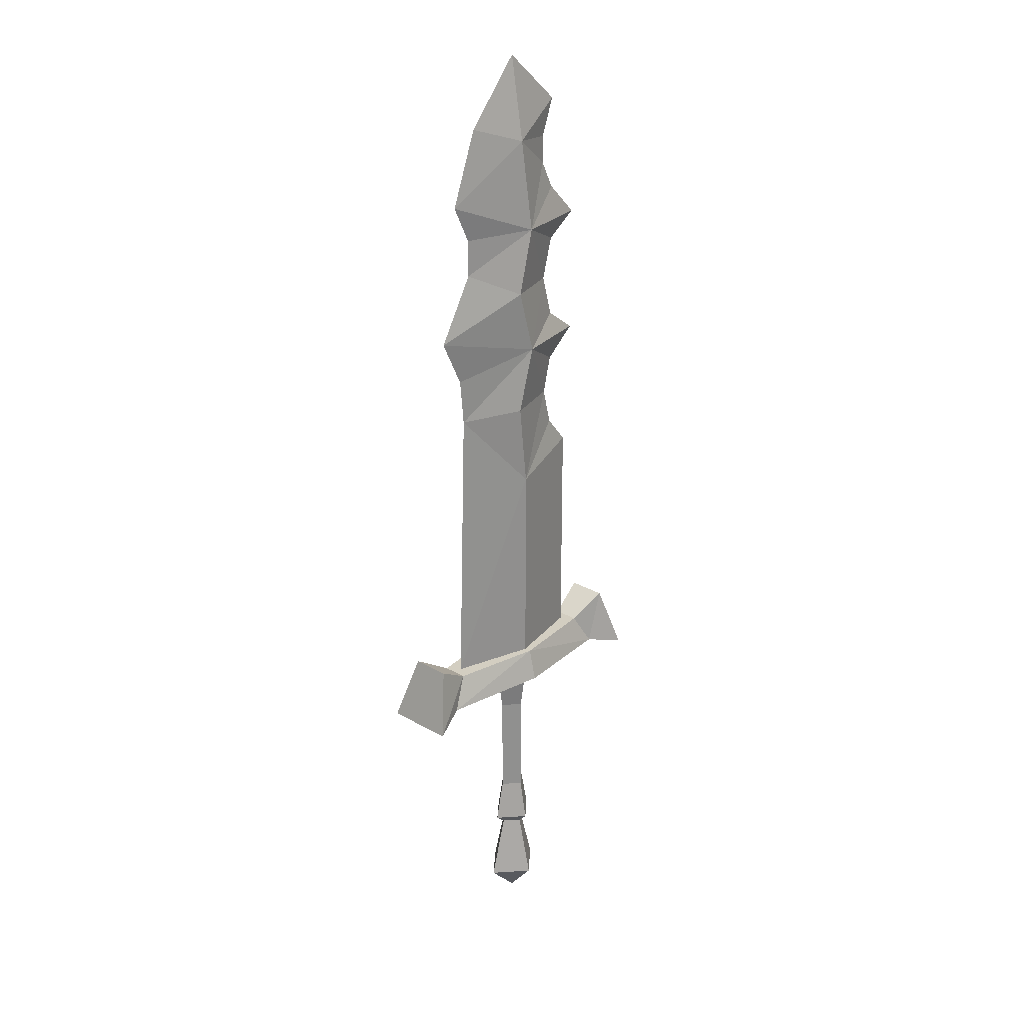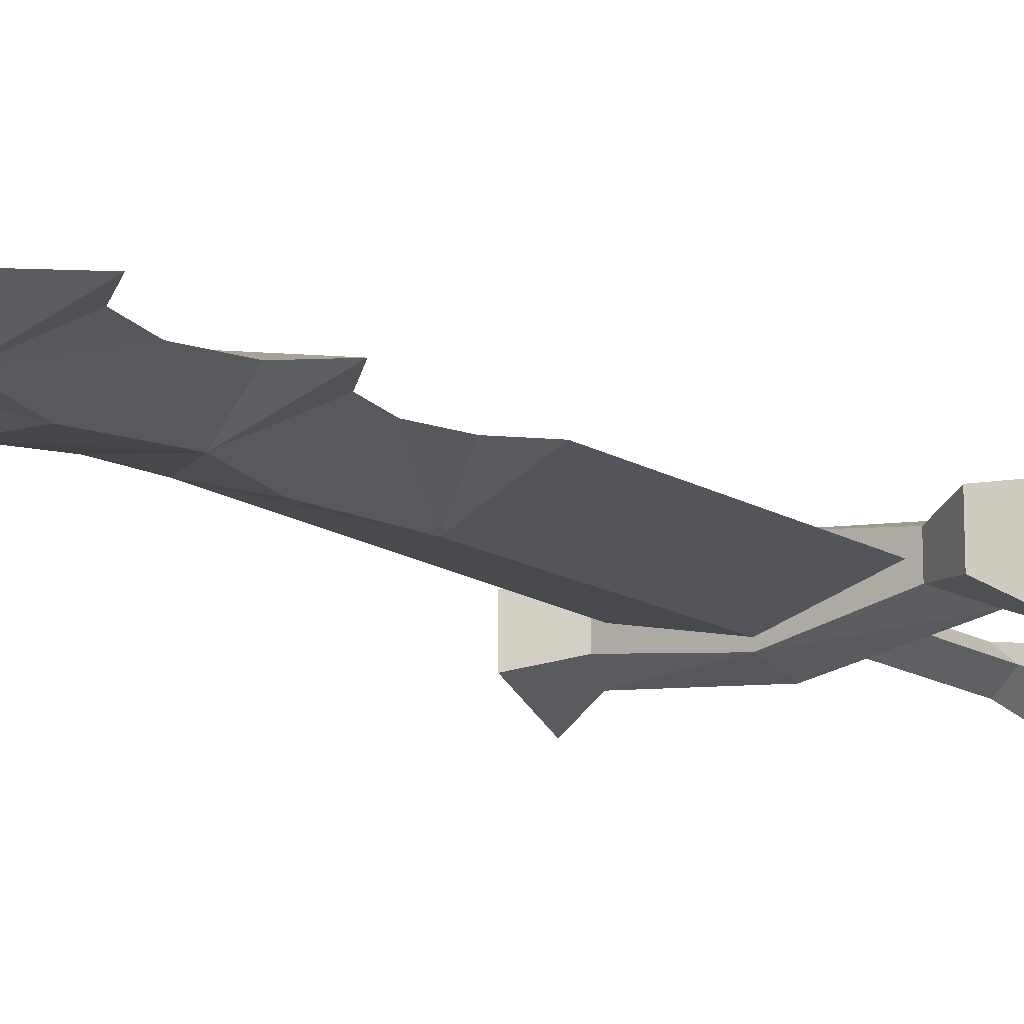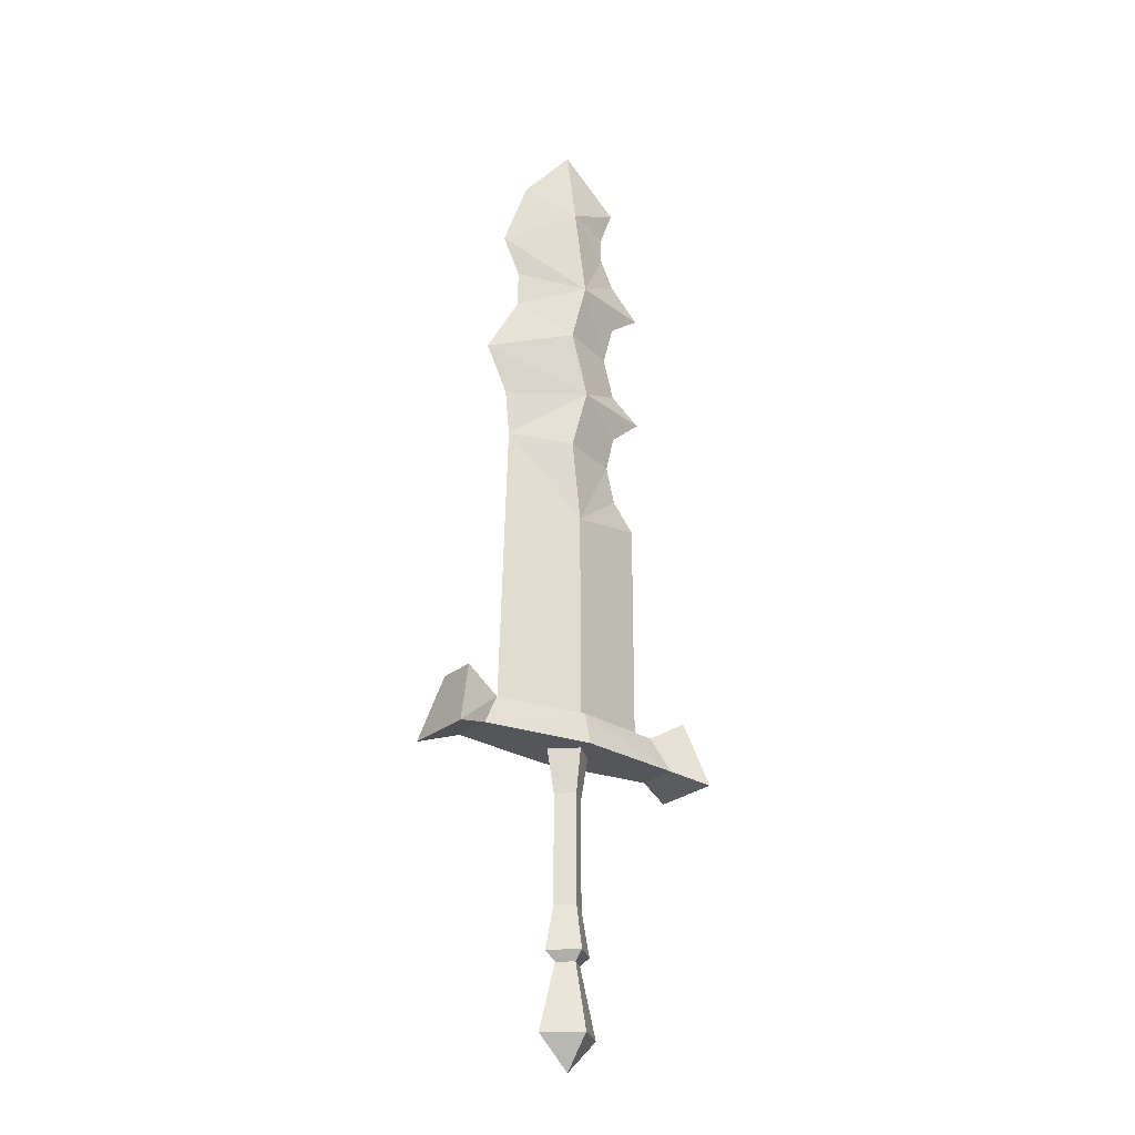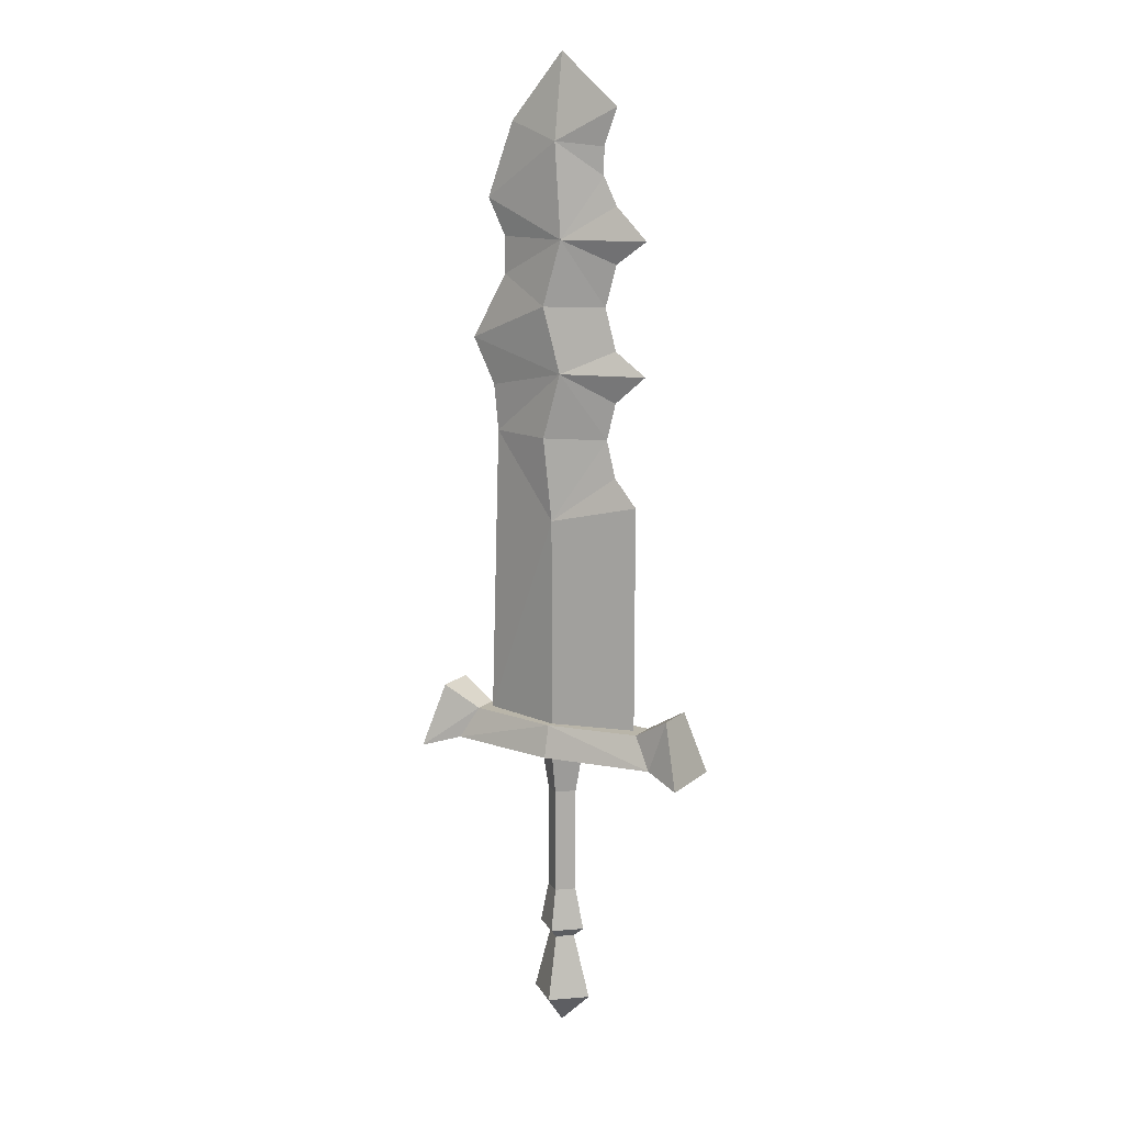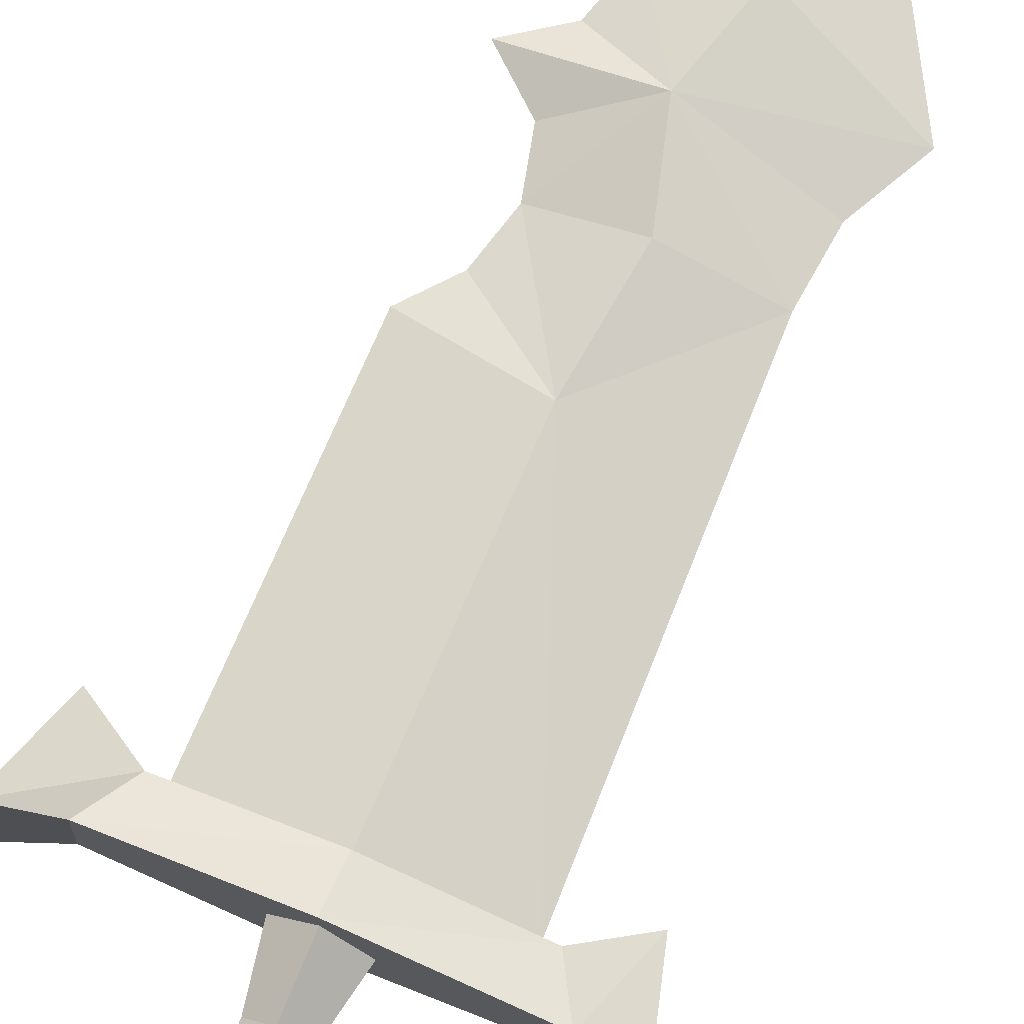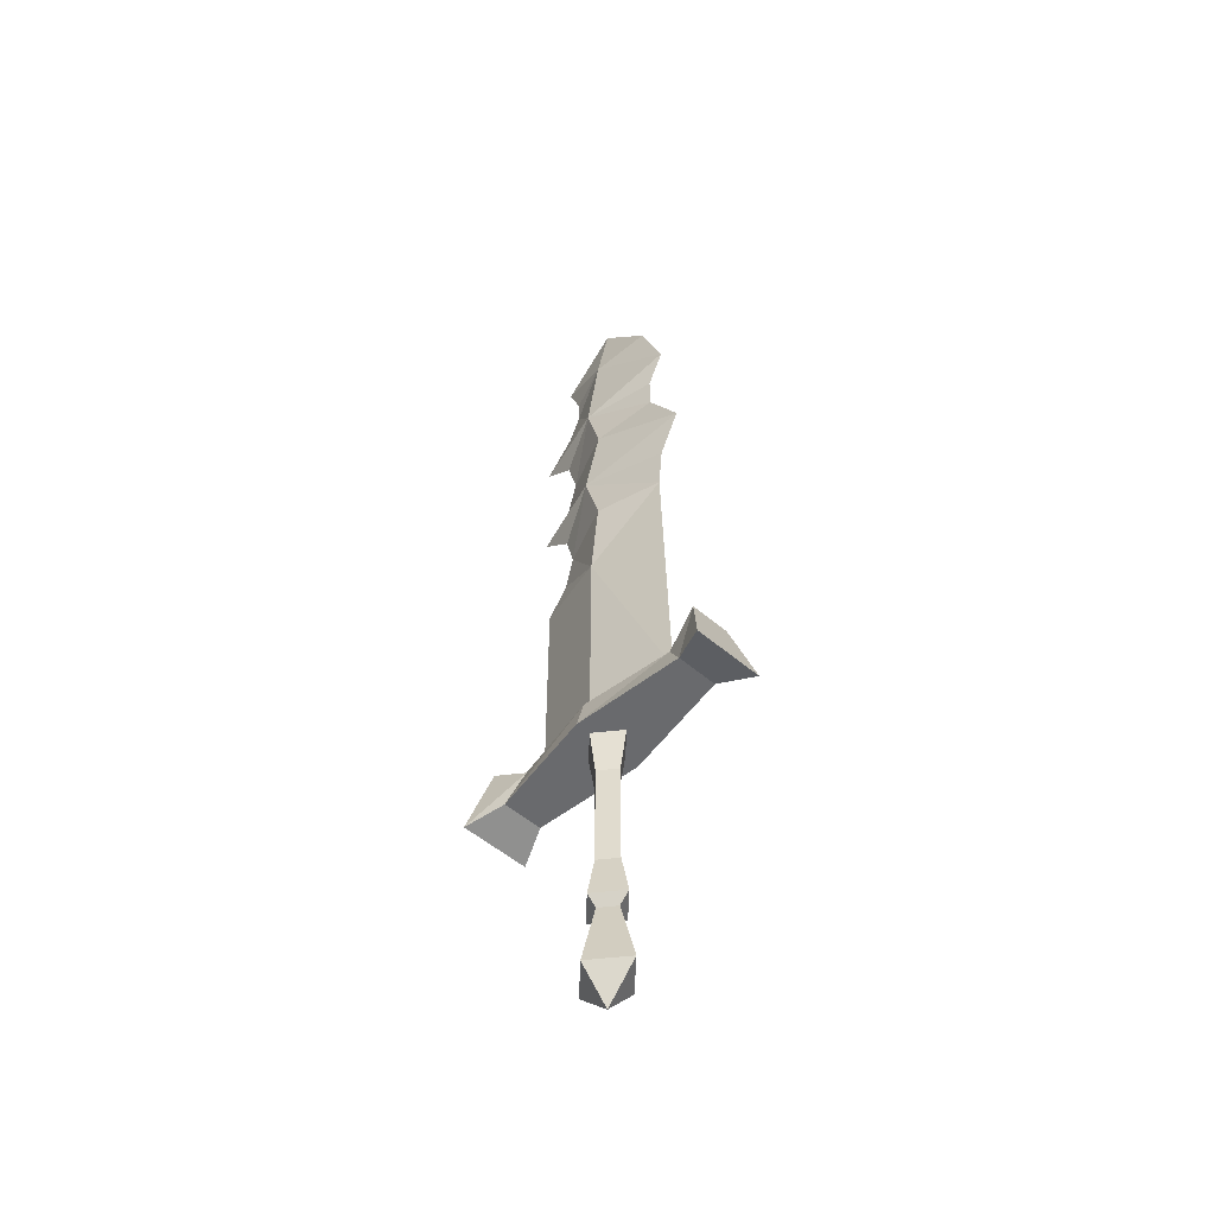
<metadata>
{"format":"obj","ext":"obj","renderer":"f3d","projection":"perspective","resolution":1024,"background":"white","views":[{"elev":24.9,"azim":-46.8,"up":"+Z"},{"elev":-16.3,"azim":40.3,"up":"+Y"},{"elev":-25.5,"azim":-37.2,"up":"+Z"},{"elev":13.4,"azim":29.9,"up":"+Z"},{"elev":72.5,"azim":-156.8,"up":"+Y"},{"elev":-53.0,"azim":-132.4,"up":"+Z"}]}
</metadata>
<code>
o n0b0
v -0.35 0.05357 -0.4583
v -0.35 0.05357 -0.4583
v -0.25 0.03482 -0.5167
v 0.25 0.03482 -0.5167
v 0.35 0.05357 -0.4583
v 0.35 0.05357 -0.4583
v -0.4 0.09643 -0.6333
v -0.4 0.09643 -0.6333
v -0.4 0.09643 -0.6333
v -0.3 0.05625 -0.6042
v -0.3 0.05625 -0.6042
v 0.3 0.05625 -0.6042
v 0.3 0.05625 -0.6042
v 0.4 0.09643 -0.6333
v 0.4 0.09643 -0.6333
v 0.4 0.09643 -0.6333
v -0.4 -0.09643 -0.6333
v -0.3 -0.05625 -0.6042
v 0.3 -0.05625 -0.6042
v 0.4 -0.09643 -0.6333
v -0.35 -0.05357 -0.4583
v -0.35 -0.05357 -0.4583
v -0.35 -0.05357 -0.4583
v -0.25 -0.03482 -0.5167
v -0.25 -0.03482 -0.5167
v 0.25 -0.03482 -0.5167
v 0.25 -0.03482 -0.5167
v 0.35 -0.05357 -0.4583
v 0.35 -0.05357 -0.4583
v 0.35 -0.05357 -0.4583
v 0 0.075 -0.5167
v 0 0.09643 -0.6042
v 0 0.09643 -0.6042
v 0 -0.09643 -0.6042
v 0 -0.075 -0.5167
v 0 -0.075 -0.5167
v 0.25 -0 0.8
v 0 0.05625 -0.5167
v 0 0.05625 -0.5167
v 0.225 -0 -0.5167
v -0.225 -0 -0.5167
v -0.225 -0 0.9
v 0 -0 1.277
v -0.15 -0 1.1
v -0.275 -0 0.525
v 0.025 0.05625 0.45
v 0.25 -0 0.45
v 0.1625 -0 1.137
v -0.025 0.05625 0.625
v 0.1625 -0 0.7375
v -0.175 -0 0.8
v 0.1625 -0 0.8875
v 0.125 -0 1.038
v -0.175 -0 0.7
v 0.1625 -0 0.5125
v -0.025 0.05625 0.275
v -0.025 0.05625 0.275
v 0.1625 -0 0.175
v 0.1625 -0 0.375
v 0.225 -0 0.1
v -0.2 -0 0.275
v 0.025 0.05156 0.8
v -0.2125 -0 0.4
v 0.1375 -0 0.275
v 0.1313 -0 0.625
v 0.125 -0 0.9625
v 0 0.05625 0.05208
v 0 0.05625 0.05208
v 0 0.0375 1.05
v 0 -0.05625 0.05208
v 0 -0.05625 0.05208
v -0.025 -0.05625 0.275
v -0.025 -0.05625 0.275
v 0 -0.0375 1.05
v -0.025 -0.05625 0.625
v 0.025 -0.05625 0.45
v 0.025 -0.05156 0.8
v 0 -0.05625 -0.5167
v 0 -0.05625 -0.5167
v 0 0.075 -1.333
v 0 0.075 -1.333
v 0.0875 0 -1.333
v 0.0875 0 -1.333
v -0.0875 0 -1.333
v -0.0875 0 -1.333
v 0 -0.075 -1.333
v 0 -0.075 -1.333
v 0 0 -1.012
v 0 0 -1.421
v 0 0.05625 -0.6042
v 0.06563 0 -0.6042
v 0 0.0375 -0.7208
v 0 0.0375 -0.7208
v 0.04375 0 -0.7208
v 0.04375 0 -0.7208
v 0 0.0375 -1.012
v 0 0.0375 -1.012
v 0.04375 0 -1.012
v 0.04375 0 -1.012
v 0 0.05893 -1.129
v 0 0.05893 -1.129
v 0.06875 0 -1.129
v 0.06875 0 -1.129
v -0.06875 0 -1.129
v -0.06875 0 -1.129
v 0 -0.05893 -1.129
v 0 -0.05893 -1.129
v -0.04375 0 -1.012
v -0.04375 0 -1.012
v 0 -0.0375 -1.012
v 0 -0.0375 -1.012
v -0.04375 0 -0.7208
v -0.04375 0 -0.7208
v 0 -0.0375 -0.7208
v 0 -0.0375 -0.7208
v -0.06563 0 -0.6042
v 0 -0.05625 -0.6042
v 0 0 -1.188
f 95 99 93
f 99 95 111
f 115 111 95
f 111 115 109
f 113 109 115
f 109 113 97
f 93 97 113
f 97 93 99
f 98 103 96
f 103 98 107
f 110 107 98
f 107 110 105
f 108 105 110
f 105 108 100
f 96 100 108
f 100 96 103
f 91 94 90
f 94 91 114
f 117 114 91
f 114 117 112
f 116 112 117
f 112 116 92
f 90 92 116
f 92 90 94
f 74 53 48
f 53 74 66
f 77 66 74
f 66 77 52
f 37 52 77
f 49 54 62
f 54 49 45
f 46 45 49
f 45 46 63
f 61 63 46
f 62 52 37
f 52 62 66
f 69 66 62
f 66 69 53
f 48 53 69
f 64 72 70
f 72 64 76
f 59 76 64
f 76 59 47
f 42 74 44
f 74 42 77
f 51 77 42
f 77 51 54
f 71 41 79
f 41 71 61
f 73 61 71
f 61 73 76
f 65 49 62
f 49 65 46
f 55 46 65
f 46 55 47
f 67 58 60
f 58 67 64
f 56 64 67
f 64 56 46
f 77 50 37
f 50 77 65
f 75 65 77
f 65 75 76
f 118 104 101
f 104 118 106
f 102 106 118
f 31 26 4
f 26 31 35
f 24 35 31
f 36 19 27
f 19 36 34
f 18 34 36
f 89 86 84
f 86 89 82
f 81 82 89
f 34 13 19
f 13 34 33
f 11 33 34
f 88 87 83
f 87 88 85
f 80 85 88
f 62 42 69
f 42 62 51
f 54 51 62
f 69 43 48
f 43 69 44
f 42 44 69
f 55 76 47
f 76 55 65
f 43 74 48
f 74 43 44
f 41 68 39
f 68 41 61
f 67 40 38
f 40 67 60
f 46 59 64
f 59 46 47
f 50 62 37
f 62 50 65
f 20 6 30
f 6 20 15
f 8 23 2
f 23 8 17
f 12 31 4
f 31 12 32
f 5 26 28
f 26 5 4
f 3 21 24
f 1 21 3
f 29 19 20
f 19 29 27
f 58 70 60
f 70 58 64
f 40 70 78
f 70 40 60
f 54 75 77
f 75 54 45
f 45 76 75
f 76 45 63
f 61 57 68
f 57 61 46
f 10 1 3
f 1 10 7
f 3 32 10
f 32 3 31
f 14 4 5
f 4 14 12
f 18 9 11
f 9 18 17
f 20 13 16
f 13 20 19
f 25 17 18
f 17 25 22
f 24 31 3
f 101 102 118
f 76 63 61
f 81 89 84
f 11 34 18
f 83 80 88
f 18 36 25

</code>
